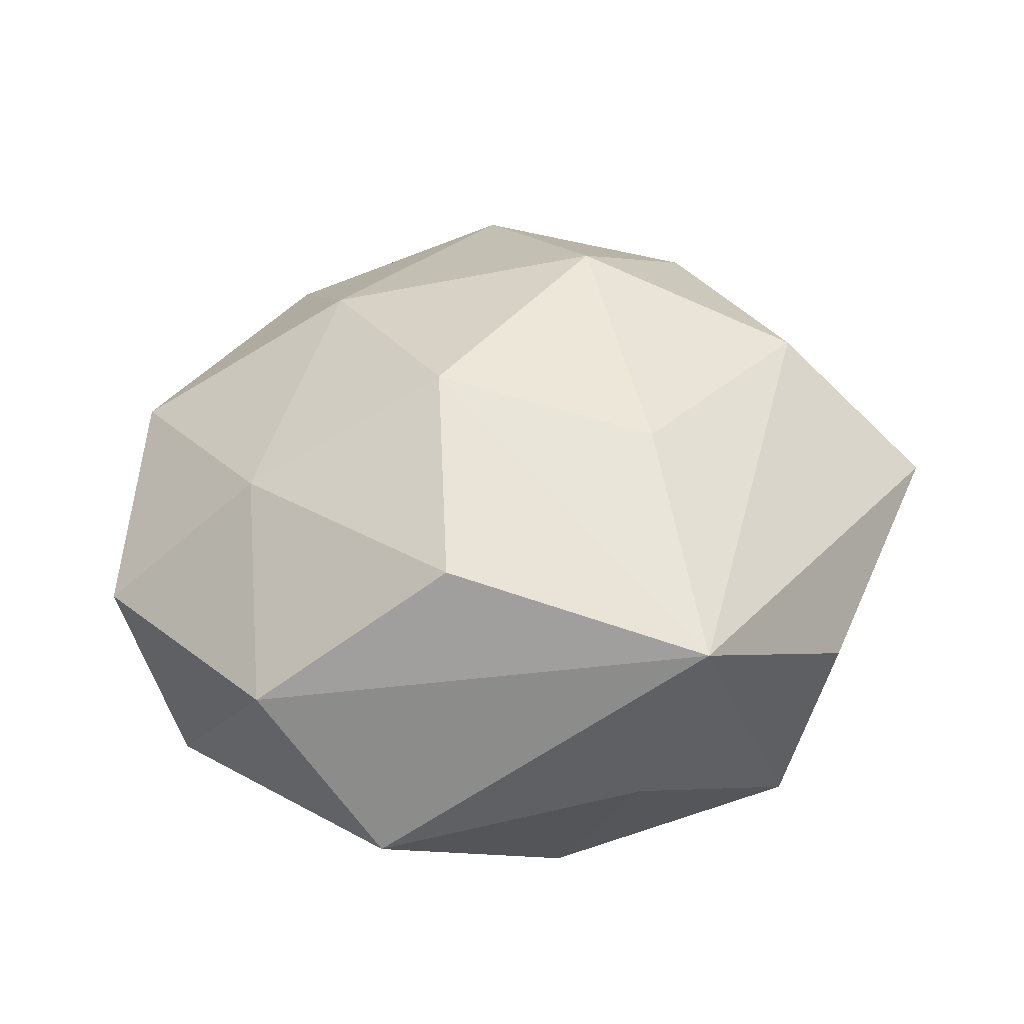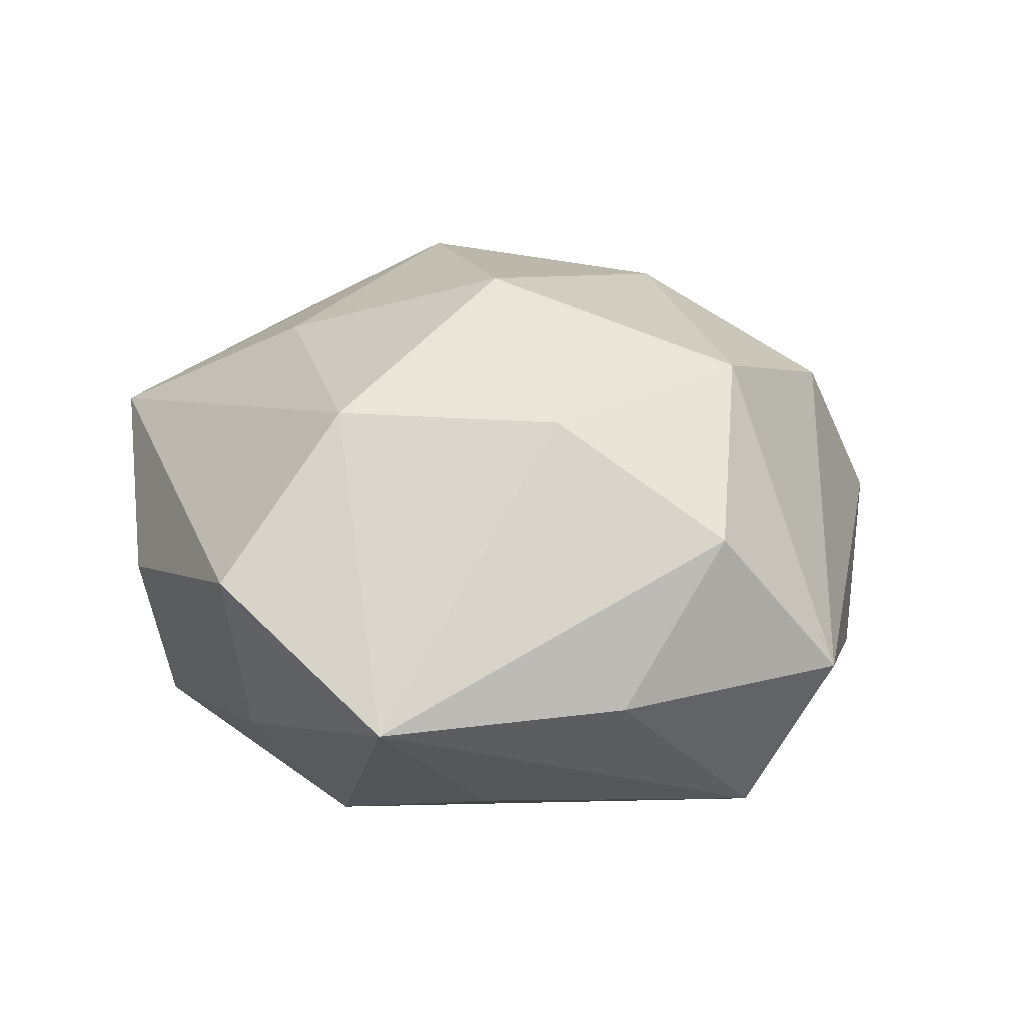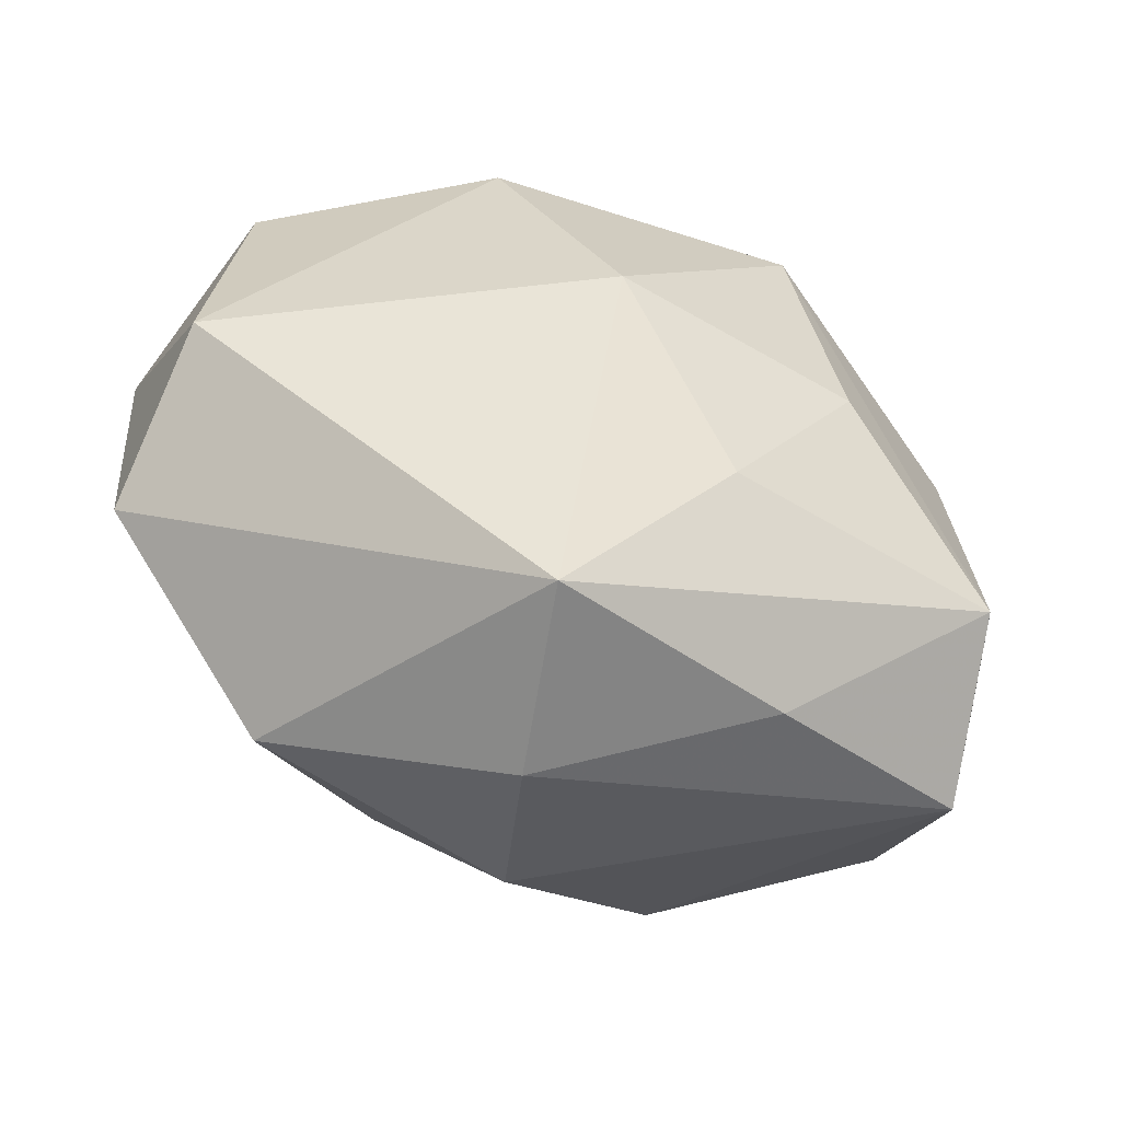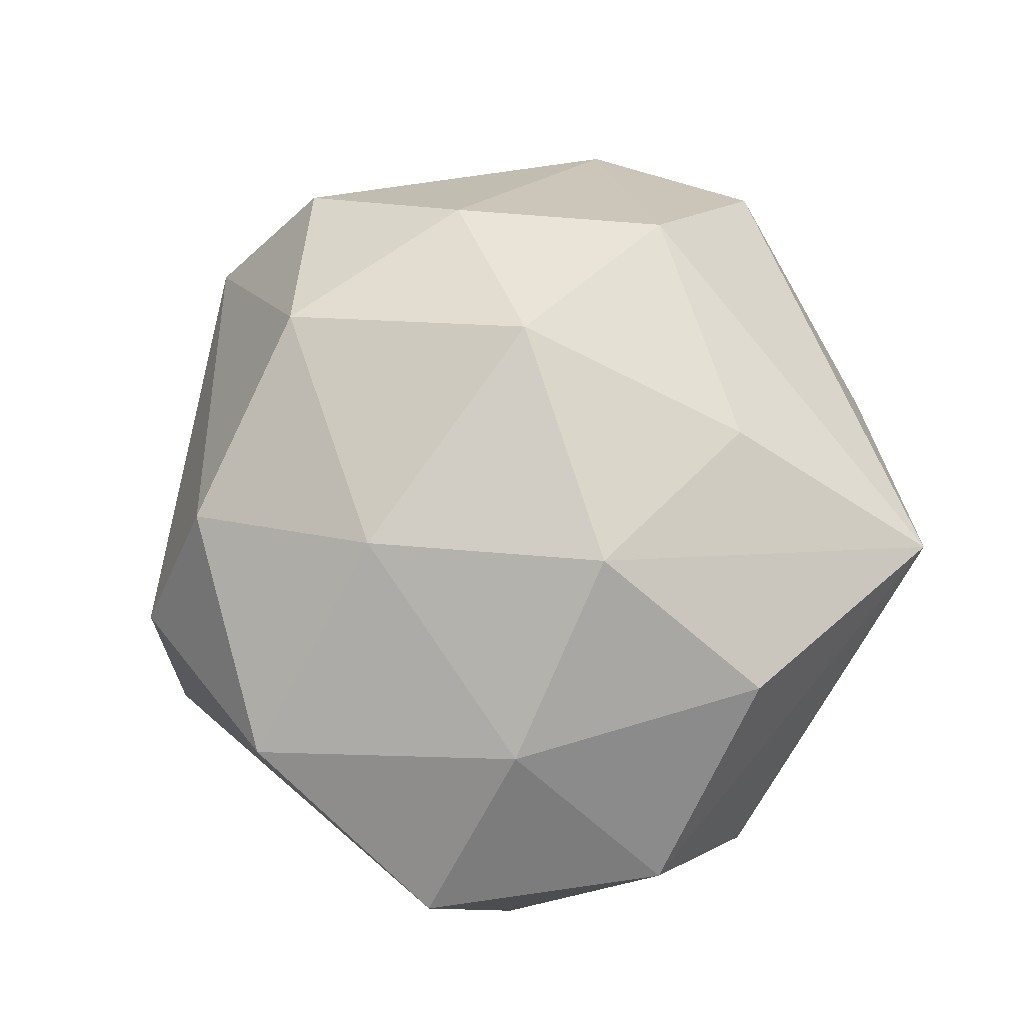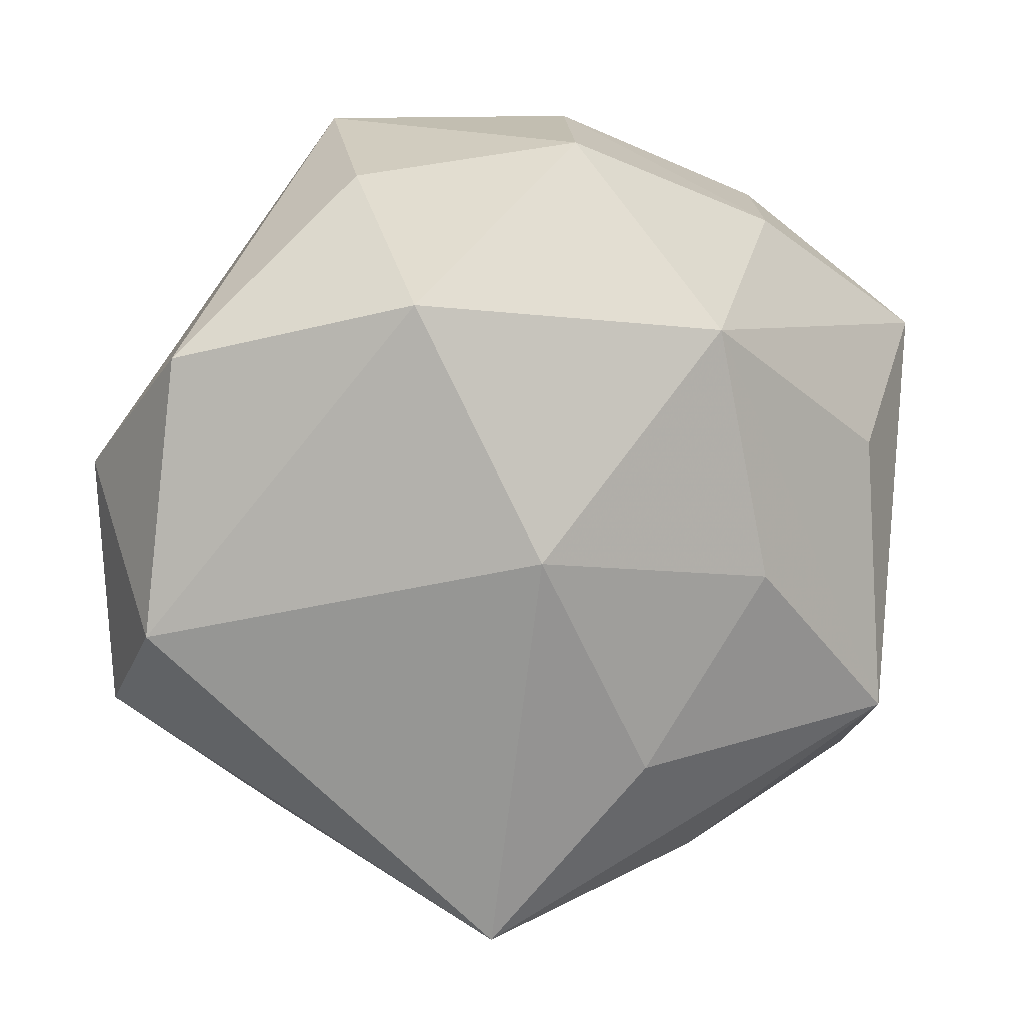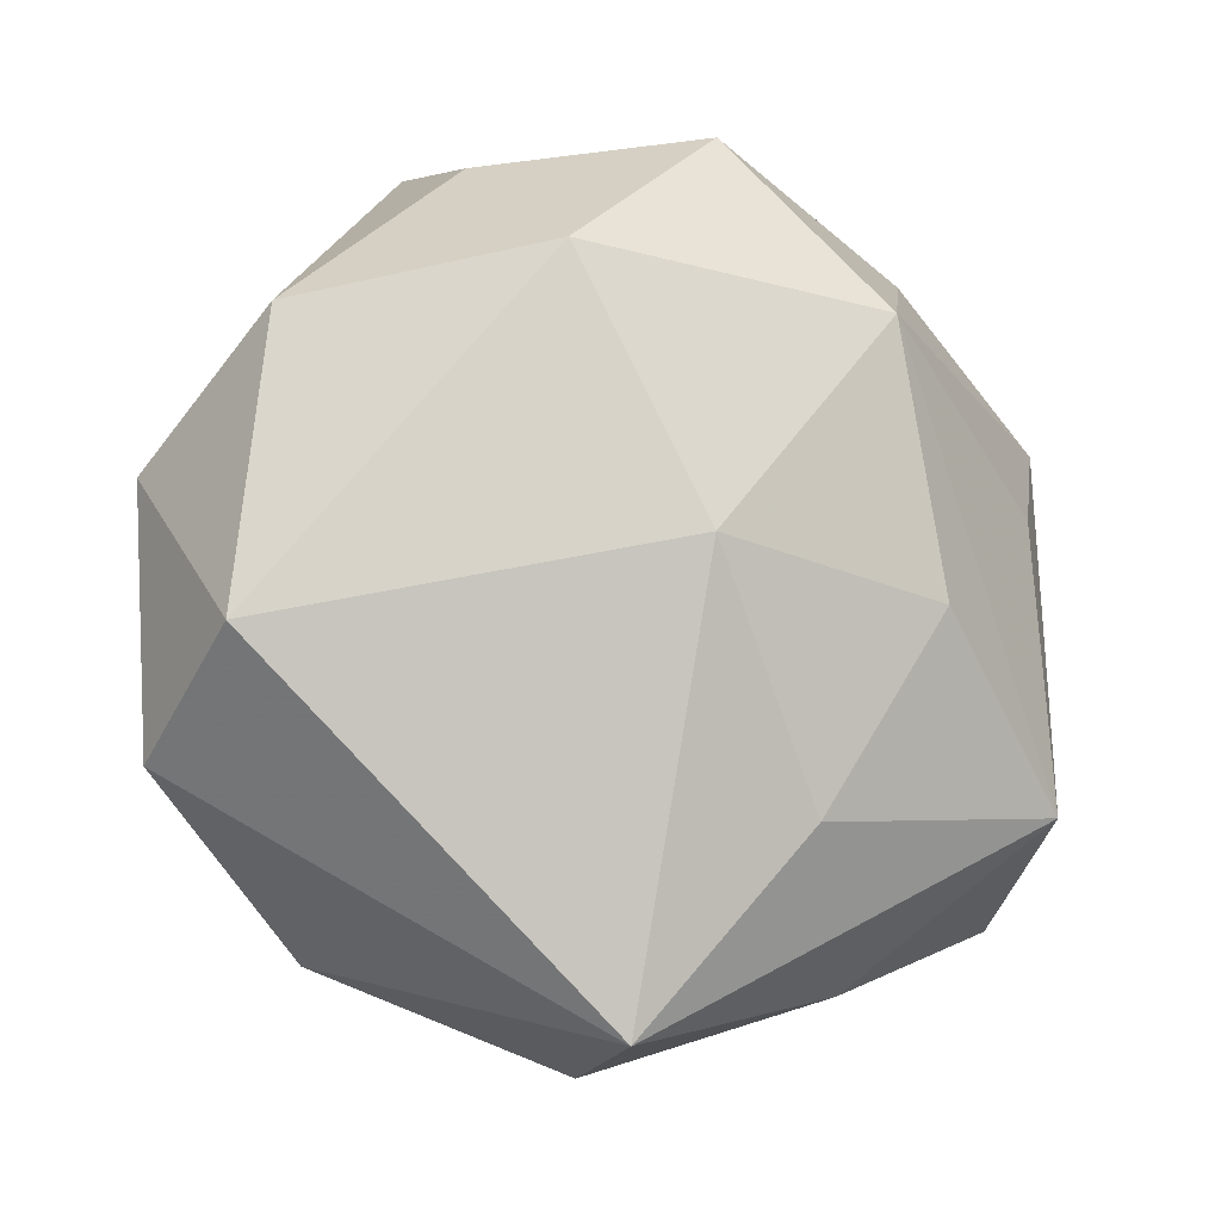
<metadata>
{"format":"obj","ext":"obj","renderer":"f3d","projection":"perspective","resolution":1024,"background":"white","views":[{"elev":32.9,"azim":133.3,"up":"+Z"},{"elev":22.9,"azim":-99.0,"up":"+Z"},{"elev":-61.8,"azim":157.8,"up":"+Y"},{"elev":69.3,"azim":78.1,"up":"+Z"},{"elev":7.3,"azim":163.2,"up":"+Y"},{"elev":-14.4,"azim":152.6,"up":"+Y"}]}
</metadata>
<code>
v -0.006072 0.04879 0.0001927
v 0.02012 0.04867 0.01381
v 0.004575 -0.05079 0.001084
v -0.007286 -0.02806 -0.028
v -0.02099 -0.005397 -0.03092
v -0.01429 0.02367 -0.03298
v 0.01122 -0.02108 0.03089
v 0.05253 0.006884 0.003575
v 0.04943 -0.01164 -0.01532
v 0.005213 0.02684 0.02776
v -0.02136 -0.025 0.02883
v -0.02535 0.02379 0.02692
v 0.007453 -0.002254 -0.03402
v -0.04415 -0.03295 -0.001677
v 0.0359 0.02234 0.0208
v -0.04449 -0.01885 0.01574
v 0.02938 -0.03932 0.01453
v -0.0008181 -0.04138 0.01985
v 0.03844 -0.008625 0.02067
v -0.009791 0.002679 0.03777
v -0.03948 0.008723 -0.01906
v -0.05222 0.02249 -0.002292
v -0.01926 -0.04242 -0.01093
v 0.02259 0.04125 -0.008858
v -0.02829 0.03588 -0.01197
v 0.009423 -0.04973 -0.02024
v 0.02089 0.0268 -0.02932
v -0.03279 -0.001162 0.02699
v 0.02027 0.005929 0.03378
v 0.05064 -0.0223 0.003558
v -0.0009247 0.04503 -0.02017
v -0.03495 0.03904 0.01007
v 0.04594 0.02049 -0.01559
v -0.0506 -0.006167 -0.002116
v -0.04047 -0.02379 -0.02109
f 25 6 22
f 31 6 25
f 25 1 31
f 32 22 12
f 32 1 25
f 25 22 32
f 35 23 14
f 26 23 35
f 9 30 26
f 26 13 9
f 14 11 16
f 17 30 19
f 26 30 17
f 2 31 1
f 1 32 2
f 2 32 12
f 6 31 27
f 27 13 6
f 33 9 27
f 27 9 13
f 21 22 6
f 6 35 21
f 21 35 22
f 6 13 5
f 5 35 6
f 14 16 34
f 34 16 22
f 34 35 14
f 22 35 34
f 12 22 28
f 22 16 28
f 28 20 12
f 11 20 28
f 28 16 11
f 7 20 11
f 7 17 19
f 26 17 3
f 3 23 26
f 14 23 3
f 24 2 33
f 31 2 24
f 33 27 24
f 24 27 31
f 33 2 8
f 19 30 8
f 8 9 33
f 30 9 8
f 29 7 19
f 20 7 29
f 26 35 4
f 35 5 4
f 4 13 26
f 4 5 13
f 18 7 11
f 17 7 18
f 18 3 17
f 18 11 14
f 14 3 18
f 20 29 10
f 10 29 2
f 12 20 10
f 10 2 12
f 15 8 2
f 2 29 15
f 19 8 15
f 15 29 19

</code>
